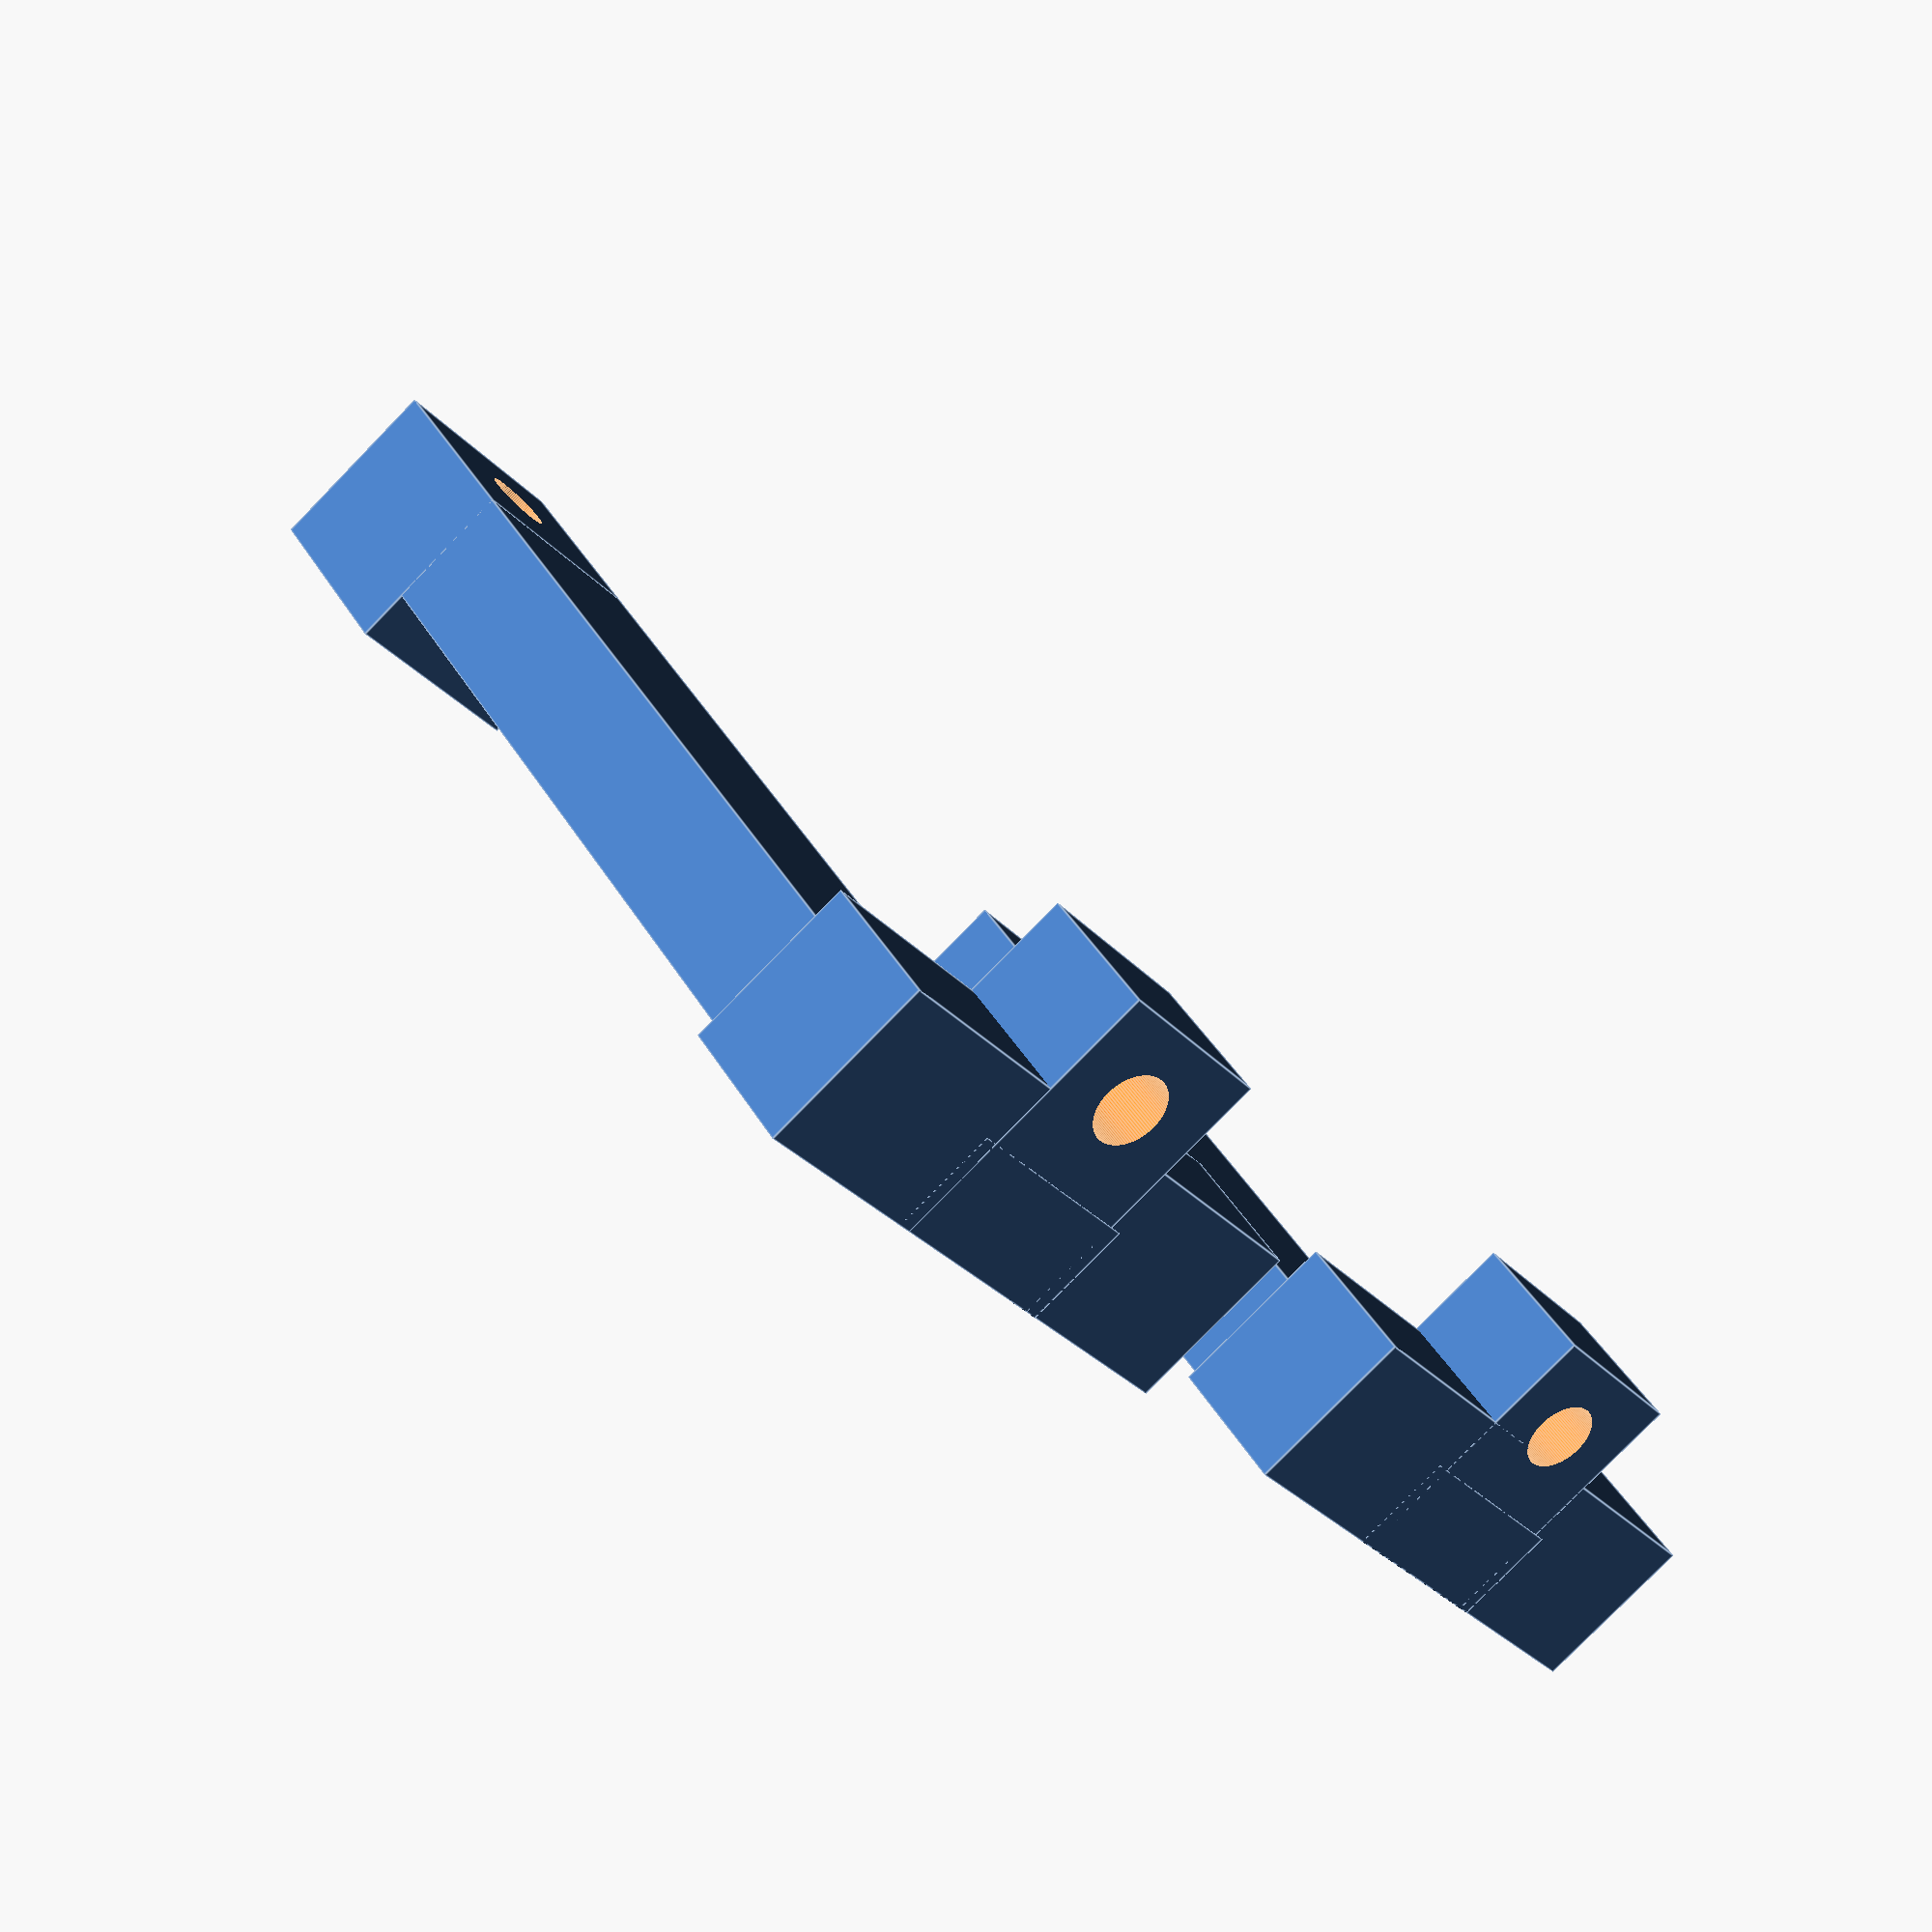
<openscad>
$fn = 100;

// 85.8


module beam(x) {
    difference() {
        union() {
            difference() {
                translate ([0, -4, 0]) {
                    cube([x + 5.8, 8, 5]);
                }
                translate ([7.5, -2.5, 1.5]) {
                    cube([100, 5, 5]);
                }
            }
            translate ([x - 1.9, -4, 0])
                cube([7.7, 8, 7]);
            translate ([0, -11, -2.5])
                cube([5.5, 22, 6.5]);
            translate ([0, -3.5, -6.5])
                cube([5.5, 7, 10.5]);
        }
        union() {
            translate([x + 1.95, 0, 3.5]) {
                cylinder(h = 20, r = 1.25, center = true);
            }
            translate ([-.5, -12, 4]) {
                cube([6.5, 24, 6]);
            }
            translate ([1.75, -9, -1.5]) {
                cube([2, 18, 10]);
            }
            // 7.5
            translate([0, 0, -3.5]) {
                rotate([0, 90, 0])
                cylinder(h = 20, r = 1.4, center = true);
            }
        }
    }
}

beam(42);

translate([0, 30, 0])
    beam(30);
</openscad>
<views>
elev=80.3 azim=309.8 roll=135.7 proj=p view=edges
</views>
